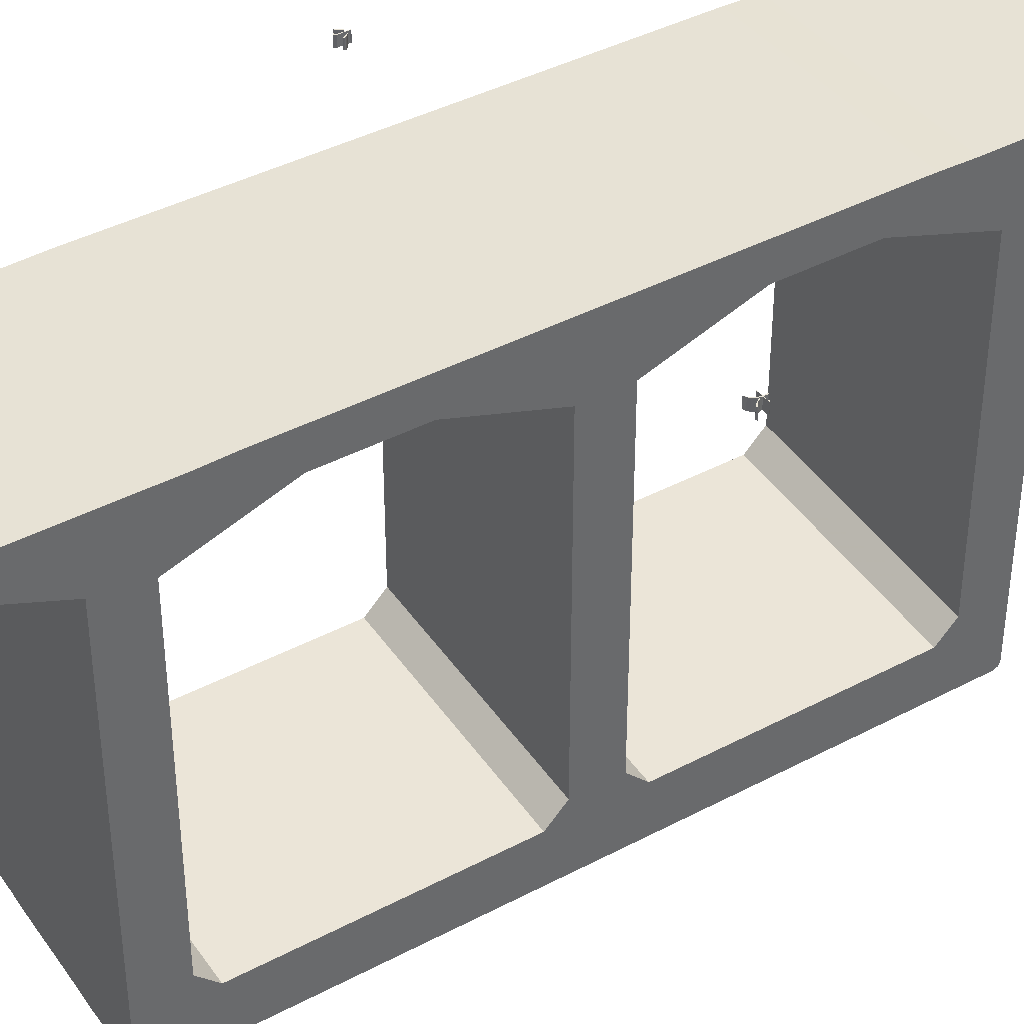
<metadata>
{"format":"obj","ext":"obj","renderer":"f3d","projection":"perspective","resolution":1024,"background":"white","views":[{"elev":40.3,"azim":-114.5,"up":"+Z"}]}
</metadata>
<code>
v 2529 -443.7 4415
v 2538 -442.3 4415
v 2537 -441.7 4415
v 2536 -442.1 4415
v 2529 -443.2 4415
v 2528 -440.2 4415
v 2529 -437.4 4415
v 2529 -434.7 4415
v 2531 -432.2 4415
v 2533 -429.9 4415
v 2536 -428 4415
v 2536 -427.6 4415
v 2532 -430 4415
v 2529 -432.8 4415
v 2528 -434.4 4415
v 2528 -436.4 4415
v 2527 -441.4 4415
v 2525 -438.2 4415
v 2523 -435.3 4415
v 2520 -432.9 4415
v 2517 -431.2 4415
v 2517 -432.1 4415
v 2515 -432.6 4415
v 2516 -433 4415
v 2518 -433.4 4415
v 2520 -434.1 4415
v 2521 -435.2 4415
v 2523 -436.5 4415
v 2525 -439.5 4415
v 2527 -442.7 4415
v 2527 -443.4 4415
v 2517 -444.9 4415
v 2519 -446.6 4415
v 2521 -444.9 4415
v 2527 -443.9 4415
v 2528 -448.5 4415
v 2527 -449.4 4415
v 2530 -450 4415
v 2529 -443.7 4400
v 2530 -450 4400
v 2527 -449.4 4400
v 2528 -448.5 4400
v 2527 -443.9 4400
v 2521 -444.9 4400
v 2519 -446.6 4400
v 2517 -444.9 4400
v 2527 -443.4 4400
v 2527 -442.7 4400
v 2525 -439.5 4400
v 2523 -436.5 4400
v 2521 -435.2 4400
v 2520 -434.1 4400
v 2518 -433.4 4400
v 2516 -433 4400
v 2515 -432.6 4400
v 2517 -432.1 4400
v 2517 -431.2 4400
v 2520 -432.9 4400
v 2523 -435.3 4400
v 2525 -438.2 4400
v 2527 -441.4 4400
v 2528 -436.4 4400
v 2528 -434.4 4400
v 2529 -432.8 4400
v 2532 -430 4400
v 2536 -427.6 4400
v 2536 -428 4400
v 2533 -429.9 4400
v 2531 -432.2 4400
v 2529 -434.7 4400
v 2529 -437.4 4400
v 2528 -440.2 4400
v 2529 -443.2 4400
v 2536 -442.1 4400
v 2537 -441.7 4400
v 2538 -442.3 4400
v 2527 -442.7 4415
v 2525 -439.5 4415
v 2525 -439.5 4400
v 2527 -442.7 4400
v 2527 -443.4 4415
v 2527 -442.7 4415
v 2527 -442.7 4400
v 2527 -443.4 4400
v 2517 -444.9 4415
v 2527 -443.4 4415
v 2527 -443.4 4400
v 2517 -444.9 4400
v 2519 -446.6 4415
v 2517 -444.9 4415
v 2517 -444.9 4400
v 2519 -446.6 4400
v 2521 -444.9 4415
v 2519 -446.6 4415
v 2519 -446.6 4400
v 2521 -444.9 4400
v 2527 -443.9 4415
v 2521 -444.9 4415
v 2521 -444.9 4400
v 2527 -443.9 4400
v 2528 -448.5 4415
v 2527 -443.9 4415
v 2527 -443.9 4400
v 2528 -448.5 4400
v 2527 -449.4 4415
v 2528 -448.5 4415
v 2528 -448.5 4400
v 2527 -449.4 4400
v 2530 -450 4415
v 2527 -449.4 4415
v 2527 -449.4 4400
v 2530 -450 4400
v 2529 -443.7 4415
v 2530 -450 4415
v 2530 -450 4400
v 2529 -443.7 4400
v 2517 -432.1 4415
v 2517 -431.2 4415
v 2517 -431.2 4400
v 2517 -432.1 4400
v 2515 -432.6 4415
v 2517 -432.1 4415
v 2517 -432.1 4400
v 2515 -432.6 4400
v 2516 -433 4415
v 2515 -432.6 4415
v 2515 -432.6 4400
v 2516 -433 4400
v 2518 -433.4 4415
v 2516 -433 4415
v 2516 -433 4400
v 2518 -433.4 4400
v 2520 -434.1 4415
v 2518 -433.4 4415
v 2518 -433.4 4400
v 2520 -434.1 4400
v 2521 -435.2 4415
v 2520 -434.1 4415
v 2520 -434.1 4400
v 2521 -435.2 4400
v 2523 -436.5 4415
v 2521 -435.2 4415
v 2521 -435.2 4400
v 2523 -436.5 4400
v 2525 -439.5 4415
v 2523 -436.5 4415
v 2523 -436.5 4400
v 2525 -439.5 4400
v 2529 -434.7 4415
v 2529 -437.4 4415
v 2529 -437.4 4400
v 2529 -434.7 4400
v 2531 -432.2 4415
v 2529 -434.7 4415
v 2529 -434.7 4400
v 2531 -432.2 4400
v 2533 -429.9 4415
v 2531 -432.2 4415
v 2531 -432.2 4400
v 2533 -429.9 4400
v 2536 -428 4415
v 2533 -429.9 4415
v 2533 -429.9 4400
v 2536 -428 4400
v 2536 -427.6 4415
v 2536 -428 4415
v 2536 -428 4400
v 2536 -427.6 4400
v 2532 -430 4415
v 2536 -427.6 4415
v 2536 -427.6 4400
v 2532 -430 4400
v 2529 -432.8 4415
v 2532 -430 4415
v 2532 -430 4400
v 2529 -432.8 4400
v 2528 -434.4 4415
v 2529 -432.8 4415
v 2529 -432.8 4400
v 2528 -434.4 4400
v 2528 -436.4 4415
v 2528 -434.4 4415
v 2528 -434.4 4400
v 2528 -436.4 4400
v 2527 -441.4 4415
v 2528 -436.4 4415
v 2528 -436.4 4400
v 2527 -441.4 4400
v 2525 -438.2 4415
v 2527 -441.4 4415
v 2527 -441.4 4400
v 2525 -438.2 4400
v 2523 -435.3 4415
v 2525 -438.2 4415
v 2525 -438.2 4400
v 2523 -435.3 4400
v 2520 -432.9 4415
v 2523 -435.3 4415
v 2523 -435.3 4400
v 2520 -432.9 4400
v 2517 -431.2 4415
v 2520 -432.9 4415
v 2520 -432.9 4400
v 2517 -431.2 4400
v 2538 -442.3 4415
v 2529 -443.7 4415
v 2529 -443.7 4400
v 2538 -442.3 4400
v 2537 -441.7 4415
v 2538 -442.3 4415
v 2538 -442.3 4400
v 2537 -441.7 4400
v 2536 -442.1 4415
v 2537 -441.7 4415
v 2537 -441.7 4400
v 2536 -442.1 4400
v 2529 -443.2 4415
v 2536 -442.1 4415
v 2536 -442.1 4400
v 2529 -443.2 4400
v 2528 -440.2 4415
v 2529 -443.2 4415
v 2529 -443.2 4400
v 2528 -440.2 4400
v 2529 -437.4 4415
v 2528 -440.2 4415
v 2528 -440.2 4400
v 2529 -437.4 4400
v 3220 -339.6 4415
v 3218 -327 4415
v 3218 -326 4415
v 3219 -325.6 4415
v 3222 -325.5 4415
v 3222 -325.1 4415
v 3220 -324.2 4415
v 3219 -323.8 4415
v 3219 -323.3 4415
v 3217 -324.7 4415
v 3217 -326.5 4415
v 3219 -342.3 4415
v 3218 -343.2 4415
v 3221 -343.9 4415
v 3216 -338.5 4415
v 3216 -338.1 4415
v 3213 -334.5 4415
v 3210 -331.4 4415
v 3210 -330.5 4415
v 3209 -331.1 4415
v 3209 -332.4 4415
v 3209 -333.3 4415
v 3211 -335 4415
v 3224 -337.7 4415
v 3225 -334.7 4415
v 3226 -330.9 4415
v 3228 -327.5 4415
v 3228 -327.2 4415
v 3225 -331.8 4415
v 3223 -335 4415
v 3222 -336.5 4415
v 3220 -339.6 4400
v 3221 -343.9 4400
v 3218 -343.2 4400
v 3219 -342.3 4400
v 3217 -326.5 4400
v 3217 -324.7 4400
v 3219 -323.3 4400
v 3219 -323.8 4400
v 3220 -324.2 4400
v 3222 -325.1 4400
v 3222 -325.5 4400
v 3219 -325.6 4400
v 3218 -326 4400
v 3218 -327 4400
v 3224 -337.7 4400
v 3222 -336.5 4400
v 3223 -335 4400
v 3225 -331.8 4400
v 3228 -327.2 4400
v 3228 -327.5 4400
v 3226 -330.9 4400
v 3225 -334.7 4400
v 3216 -338.5 4400
v 3211 -335 4400
v 3209 -333.3 4400
v 3209 -332.4 4400
v 3209 -331.1 4400
v 3210 -330.5 4400
v 3210 -331.4 4400
v 3213 -334.5 4400
v 3216 -338.1 4400
v 3222 -325.1 4415
v 3222 -325.5 4415
v 3222 -325.5 4400
v 3222 -325.1 4400
v 3220 -324.2 4415
v 3222 -325.1 4415
v 3222 -325.1 4400
v 3220 -324.2 4400
v 3219 -323.8 4415
v 3220 -324.2 4415
v 3220 -324.2 4400
v 3219 -323.8 4400
v 3219 -323.3 4415
v 3219 -323.8 4415
v 3219 -323.8 4400
v 3219 -323.3 4400
v 3217 -324.7 4415
v 3219 -323.3 4415
v 3219 -323.3 4400
v 3217 -324.7 4400
v 3217 -326.5 4415
v 3217 -324.7 4415
v 3217 -324.7 4400
v 3217 -326.5 4400
v 3219 -342.3 4415
v 3217 -326.5 4415
v 3217 -326.5 4400
v 3219 -342.3 4400
v 3218 -343.2 4415
v 3219 -342.3 4415
v 3219 -342.3 4400
v 3218 -343.2 4400
v 3221 -343.9 4415
v 3218 -343.2 4415
v 3218 -343.2 4400
v 3221 -343.9 4400
v 3220 -339.6 4415
v 3221 -343.9 4415
v 3221 -343.9 4400
v 3220 -339.6 4400
v 3225 -331.8 4415
v 3228 -327.2 4415
v 3228 -327.2 4400
v 3225 -331.8 4400
v 3223 -335 4415
v 3225 -331.8 4415
v 3225 -331.8 4400
v 3223 -335 4400
v 3222 -336.5 4415
v 3223 -335 4415
v 3223 -335 4400
v 3222 -336.5 4400
v 3224 -337.7 4415
v 3222 -336.5 4415
v 3222 -336.5 4400
v 3224 -337.7 4400
v 3218 -327 4415
v 3220 -339.6 4415
v 3220 -339.6 4400
v 3218 -327 4400
v 3218 -326 4415
v 3218 -327 4415
v 3218 -327 4400
v 3218 -326 4400
v 3219 -325.6 4415
v 3218 -326 4415
v 3218 -326 4400
v 3219 -325.6 4400
v 3222 -325.5 4415
v 3219 -325.6 4415
v 3219 -325.6 4400
v 3222 -325.5 4400
v 3216 -338.1 4415
v 3216 -338.5 4415
v 3216 -338.5 4400
v 3216 -338.1 4400
v 3213 -334.5 4415
v 3216 -338.1 4415
v 3216 -338.1 4400
v 3213 -334.5 4400
v 3210 -331.4 4415
v 3213 -334.5 4415
v 3213 -334.5 4400
v 3210 -331.4 4400
v 3210 -330.5 4415
v 3210 -331.4 4415
v 3210 -331.4 4400
v 3210 -330.5 4400
v 3209 -331.1 4415
v 3210 -330.5 4415
v 3210 -330.5 4400
v 3209 -331.1 4400
v 3209 -332.4 4415
v 3209 -331.1 4415
v 3209 -331.1 4400
v 3209 -332.4 4400
v 3209 -333.3 4415
v 3209 -332.4 4415
v 3209 -332.4 4400
v 3209 -333.3 4400
v 3211 -335 4415
v 3209 -333.3 4415
v 3209 -333.3 4400
v 3211 -335 4400
v 3216 -338.5 4415
v 3211 -335 4415
v 3211 -335 4400
v 3216 -338.5 4400
v 3225 -334.7 4415
v 3224 -337.7 4415
v 3224 -337.7 4400
v 3225 -334.7 4400
v 3226 -330.9 4415
v 3225 -334.7 4415
v 3225 -334.7 4400
v 3226 -330.9 4400
v 3228 -327.5 4415
v 3226 -330.9 4415
v 3226 -330.9 4400
v 3228 -327.5 4400
v 3228 -327.2 4415
v 3228 -327.5 4415
v 3228 -327.5 4400
v 3228 -327.2 4400
v 2639 146.1 4307
v 2639 146.1 3688
v 2639 143.2 3681
v 2640 136.2 3678
v 2801 -911.6 3678
v 2802 -918.6 3681
v 2802 -921.5 3688
v 2802 -921.5 4307
v 2828 -1090 4375
v 2828 -1090 4399
v 2786 -812.7 4399
v 2778 -763.3 4401
v 2663 -12.08 4401
v 2655 37.35 4399
v 2613 314.1 4399
v 2613 314.1 4375
v 2787 -822.6 3758
v 2730 -451.9 3758
v 2726 -422.3 3788
v 2726 -422.3 4297
v 2749 -570.6 4347
v 2769 -704 4347
v 2792 -852.3 4297
v 2792 -852.3 3788
v 2711 -323.4 3758
v 2654 47.23 3758
v 2649 76.89 3788
v 2649 76.89 4297
v 2672 -71.39 4347
v 2693 -204.8 4347
v 2715 -353.1 4297
v 2715 -353.1 3788
v 2985 199.1 4308
v 2959 367.1 4376
v 2959 367.1 4400
v 3001 90.32 4400
v 3009 40.9 4401
v 3124 -710.3 4401
v 3132 -759.8 4400
v 3174 -1037 4400
v 3174 -1037 4376
v 3148 -868.5 4308
v 3148 -868.5 3721
v 3148 -865.6 3714
v 3147 -858.6 3711
v 2986 189.2 3711
v 2985 196.2 3714
v 2985 199.1 3721
v 3076 -399 3786
v 3133 -769.7 3786
v 3138 -799.3 3816
v 3138 -799.3 4308
v 3115 -651 4358
v 3095 -517.6 4358
v 3072 -369.3 4308
v 3072 -369.3 3816
v 3000 100.2 3786
v 3057 -270.5 3786
v 3061 -300.1 3816
v 3061 -300.1 4308
v 3039 -151.9 4358
v 3018 -18.41 4358
v 2995 129.9 4308
v 2995 129.9 3816
v 2639 146.1 3688
v 2639 146.1 4307
v 2985 199.1 4308
v 2985 199.1 3721
v 2640 136.2 3678
v 2639 143.2 3681
v 2639 146.1 3688
v 2985 199.1 3721
v 2985 196.2 3714
v 2986 189.2 3711
v 2812 172.6 3704
v 2813 162.7 3694
v 2727 149.4 3686
v 2898 185.8 3713
v 2900 175.9 3703
v 2725 159.3 3696
v 2684 142.8 3682
v 2704 153.1 3687
v 2769 163.6 3694
v 2942 192.4 3717
v 2920 186.2 3708
v 2856 175.6 3701
v 2672 146 3682
v 2682 152.7 3692
v 2671 149.7 3686
v 2735 159.5 3692
v 2740 156.4 3689
v 2770 156.1 3690
v 2791 163.6 3693
v 2811 170.6 3699
v 2855 179.2 3709
v 2877 181.6 3706
v 2826 169 3697
v 2857 169.3 3699
v 2888 180.6 3704
v 2844 176.6 3703
v 2769 165.9 3700
v 2953 192.8 3713
v 2943 182.5 3707
v 2953 189.2 3709
v 2801 -911.6 3678
v 2640 136.2 3678
v 2986 189.2 3711
v 3147 -858.6 3711
v 2802 -921.5 3688
v 2802 -918.6 3681
v 2801 -911.6 3678
v 3147 -858.6 3711
v 3148 -865.6 3714
v 3148 -868.5 3721
v 2974 -885.1 3694
v 2975 -895 3704
v 2889 -908.2 3696
v 3060 -871.9 3703
v 3062 -881.7 3713
v 2887 -898.3 3686
v 2846 -914.9 3692
v 2867 -908.6 3687
v 2931 -898.1 3693
v 3103 -865.2 3707
v 3083 -875.5 3708
v 3018 -886.1 3702
v 2835 -915.2 3686
v 2844 -905 3682
v 2834 -911.6 3682
v 2897 -901.7 3688
v 2902 -904.8 3692
v 2932 -901.6 3700
v 2954 -897.4 3698
v 2973 -890.9 3696
v 3017 -878.5 3699
v 3039 -879.4 3702
v 2988 -892 3701
v 3019 -888.4 3709
v 3051 -881.1 3705
v 3007 -884.3 3698
v 2931 -891.7 3690
v 3115 -868.4 3709
v 3105 -875.1 3717
v 3116 -872.1 3713
v 2802 -921.5 4307
v 2802 -921.5 3688
v 3148 -868.5 3721
v 3148 -868.5 4308
v 2828 -1090 4375
v 2802 -921.5 4307
v 3148 -868.5 4308
v 3174 -1037 4376
v 2828 -1090 4399
v 2828 -1090 4375
v 3174 -1037 4376
v 3174 -1037 4400
v 2786 -812.7 4399
v 2828 -1090 4399
v 3174 -1037 4400
v 3132 -759.8 4400
v 2778 -763.3 4401
v 2786 -812.7 4399
v 3132 -759.8 4400
v 3124 -710.3 4401
v 2663 -12.08 4401
v 2778 -763.3 4401
v 3124 -710.3 4401
v 3009 40.9 4401
v 2655 37.35 4399
v 2663 -12.08 4401
v 3009 40.9 4401
v 3001 90.32 4400
v 2613 314.1 4399
v 2655 37.35 4399
v 3001 90.32 4400
v 2959 367.1 4400
v 2613 314.1 4375
v 2613 314.1 4399
v 2959 367.1 4400
v 2959 367.1 4376
v 2639 146.1 4307
v 2613 314.1 4375
v 2959 367.1 4376
v 2985 199.1 4308
v 3076 -399 3786
v 2730 -451.9 3758
v 2787 -822.6 3758
v 3133 -769.7 3786
v 2730 -451.9 3758
v 3076 -399 3786
v 3072 -369.3 3816
v 2726 -422.3 3788
v 3095 -517.6 4358
v 2749 -570.6 4347
v 2726 -422.3 4297
v 3072 -369.3 4308
v 3133 -769.7 3786
v 2787 -822.6 3758
v 2792 -852.3 3788
v 3138 -799.3 3816
v 3138 -799.3 4308
v 2792 -852.3 4297
v 2769 -704 4347
v 3115 -651 4358
v 3138 -799.3 3816
v 2792 -852.3 3788
v 2792 -852.3 4297
v 3138 -799.3 4308
v 2749 -570.6 4347
v 3095 -517.6 4358
v 3115 -651 4358
v 2769 -704 4347
v 2726 -422.3 3788
v 3072 -369.3 3816
v 3072 -369.3 4308
v 2726 -422.3 4297
v 3000 100.2 3786
v 2654 47.23 3758
v 2711 -323.4 3758
v 3057 -270.5 3786
v 3057 -270.5 3786
v 2711 -323.4 3758
v 2715 -353.1 3788
v 3061 -300.1 3816
v 3061 -300.1 4308
v 2715 -353.1 4297
v 2693 -204.8 4347
v 3039 -151.9 4358
v 2654 47.23 3758
v 3000 100.2 3786
v 2995 129.9 3816
v 2649 76.89 3788
v 3018 -18.41 4358
v 2672 -71.39 4347
v 2649 76.89 4297
v 2995 129.9 4308
v 2649 76.89 3788
v 2995 129.9 3816
v 2995 129.9 4308
v 2649 76.89 4297
v 3039 -151.9 4358
v 2693 -204.8 4347
v 2672 -71.39 4347
v 3018 -18.41 4358
v 3061 -300.1 3816
v 2715 -353.1 3788
v 2715 -353.1 4297
v 3061 -300.1 4308
g g462400_1
f 33 34 32
f 31 32 34
f 36 37 38
f 34 35 31
f 5 31 35
f 35 36 1
f 28 29 18
f 24 25 22
f 22 23 24
f 21 22 25
f 25 20 21
f 28 19 27
f 19 28 18
f 26 27 20
f 20 27 19
f 26 20 25
f 5 1 4
f 5 30 31
f 30 17 29
f 17 30 5
f 5 6 17
f 35 1 5
f 2 4 1
f 3 4 2
f 36 38 1
f 16 6 7
f 16 7 8
f 17 18 29
f 15 8 14
f 8 15 16
f 14 8 9
f 9 10 13
f 10 12 13
f 12 10 11
f 9 13 14
f 16 17 6
f 76 74 75
f 39 73 74
f 43 73 39
f 73 48 61
f 47 48 73
f 61 48 49
f 73 61 72
f 39 40 42
f 74 76 39
f 72 61 62
f 68 69 65
f 68 66 67
f 66 68 65
f 69 64 65
f 71 62 70
f 71 72 62
f 64 70 63
f 70 64 69
f 63 70 62
f 61 49 60
f 41 42 40
f 44 47 43
f 47 73 43
f 43 39 42
f 44 45 46
f 50 60 49
f 47 44 46
f 59 50 51
f 50 59 60
f 51 52 58
f 58 52 53
f 51 58 59
f 53 54 56
f 56 57 53
f 55 56 54
f 53 57 58
f 77 78 80
f 79 80 78
f 81 82 84
f 83 84 82
f 85 86 87
f 87 88 85
f 89 90 91
f 91 92 89
f 93 94 96
f 95 96 94
f 97 98 99
f 99 100 97
f 101 102 103
f 103 104 101
f 105 106 108
f 107 108 106
f 109 110 112
f 111 112 110
f 113 114 115
f 115 116 113
f 117 118 119
f 119 120 117
f 121 122 124
f 123 124 122
f 125 126 128
f 127 128 126
f 129 130 132
f 131 132 130
f 133 134 136
f 135 136 134
f 137 138 139
f 139 140 137
f 141 142 144
f 143 144 142
f 145 146 147
f 147 148 145
f 149 150 151
f 151 152 149
f 153 154 156
f 155 156 154
f 157 158 160
f 159 160 158
f 161 162 163
f 163 164 161
f 165 166 167
f 167 168 165
f 169 170 171
f 171 172 169
f 173 174 176
f 175 176 174
f 177 178 179
f 179 180 177
f 181 182 184
f 183 184 182
f 185 186 188
f 187 188 186
f 189 190 191
f 191 192 189
f 193 194 196
f 195 196 194
f 197 198 199
f 199 200 197
f 201 202 203
f 203 204 201
f 205 206 207
f 207 208 205
f 209 210 212
f 211 212 210
f 213 214 216
f 215 216 214
f 217 218 220
f 219 220 218
f 221 222 223
f 223 224 221
f 225 226 227
f 227 228 225
f 239 230 231
f 240 229 239
f 240 241 242
f 239 229 230
f 240 242 229
f 235 236 232
f 234 235 232
f 231 232 238
f 238 232 236
f 236 237 238
f 231 238 239
f 232 233 234
f 243 244 245
f 251 245 246
f 245 251 243
f 246 247 248
f 246 249 250
f 249 246 248
f 246 250 251
f 252 253 258
f 258 259 252
f 253 257 258
f 255 256 254
f 257 254 256
f 254 257 253
f 268 269 271
f 267 268 271
f 266 267 265
f 271 272 265
f 267 271 265
f 265 272 264
f 271 269 270
f 273 264 272
f 260 263 264
f 260 264 273
f 262 263 261
f 260 261 263
f 278 279 280
f 280 277 278
f 277 280 281
f 281 274 276
f 275 276 274
f 281 276 277
f 287 288 286
f 285 286 288
f 288 284 285
f 290 282 289
f 288 283 284
f 283 288 289
f 283 289 282
f 291 292 294
f 293 294 292
f 295 296 297
f 297 298 295
f 299 300 302
f 301 302 300
f 303 304 305
f 305 306 303
f 307 308 309
f 309 310 307
f 311 312 313
f 313 314 311
f 315 316 317
f 317 318 315
f 319 320 321
f 321 322 319
f 323 324 325
f 325 326 323
f 327 328 329
f 329 330 327
f 331 332 333
f 333 334 331
f 335 336 338
f 337 338 336
f 339 340 342
f 341 342 340
f 343 344 346
f 345 346 344
f 347 348 349
f 349 350 347
f 351 352 354
f 353 354 352
f 355 356 357
f 357 358 355
f 359 360 362
f 361 362 360
f 363 364 365
f 365 366 363
f 367 368 370
f 369 370 368
f 371 372 373
f 373 374 371
f 375 376 377
f 377 378 375
f 379 380 382
f 381 382 380
f 383 384 386
f 385 386 384
f 387 388 390
f 389 390 388
f 391 392 394
f 393 394 392
f 395 396 398
f 397 398 396
f 399 400 402
f 401 402 400
f 403 404 405
f 405 406 403
f 407 408 409
f 409 410 407
f 411 412 414
f 413 414 412
f 428 429 415
f 442 427 428
f 415 429 430
f 442 443 427
f 442 415 441
f 443 444 427
f 435 444 434
f 442 428 415
f 427 444 435
f 422 424 425
f 422 423 424
f 425 426 437
f 435 436 426
f 422 437 438
f 422 425 437
f 437 426 436
f 426 427 435
f 422 438 421
f 445 446 434
f 439 433 446
f 416 417 418
f 440 418 439
f 418 440 416
f 416 440 441
f 415 416 441
f 439 418 432
f 433 434 446
f 433 439 432
f 431 419 421
f 419 431 432
f 420 421 419
f 431 421 438
f 432 418 419
f 445 434 444
f 453 454 456
f 466 452 453
f 456 454 455
f 466 467 452
f 466 456 465
f 467 468 452
f 475 468 474
f 466 453 456
f 452 468 475
f 447 449 450
f 447 448 449
f 450 451 477
f 475 476 451
f 447 477 478
f 447 450 477
f 477 451 476
f 451 452 475
f 447 478 462
f 469 470 474
f 463 473 470
f 457 458 459
f 464 459 463
f 459 464 457
f 457 464 465
f 456 457 465
f 463 459 472
f 473 474 470
f 473 463 472
f 471 460 462
f 460 471 472
f 461 462 460
f 471 462 478
f 472 459 460
f 469 474 468
f 480 481 482
f 482 479 480
f 493 499 517
f 483 484 501
f 501 484 503
f 514 510 500
f 516 499 498
f 513 500 510
f 494 504 496
f 504 505 496
f 516 487 518
f 494 496 502
f 501 496 495
f 491 495 496
f 504 494 515
f 497 508 507
f 507 505 497
f 498 499 492
f 486 487 516
f 500 512 511
f 511 490 507
f 509 514 489
f 483 501 495
f 502 503 485
f 503 496 501
f 485 503 484
f 502 496 503
f 489 508 515
f 505 504 497
f 505 507 506
f 496 505 491
f 506 507 490
f 506 491 505
f 508 497 515
f 509 510 514
f 511 508 500
f 492 499 510
f 510 509 492
f 513 510 499
f 508 511 507
f 499 493 513
f 500 513 512
f 512 490 511
f 512 513 493
f 500 508 514
f 489 514 508
f 504 515 497
f 486 516 498
f 517 518 488
f 518 499 516
f 488 518 487
f 517 499 518
f 520 521 522
f 522 519 520
f 533 539 557
f 523 524 541
f 541 524 543
f 554 550 540
f 556 539 538
f 553 540 550
f 534 544 536
f 544 545 536
f 556 527 558
f 534 536 542
f 541 536 535
f 531 535 536
f 544 534 555
f 537 548 547
f 547 545 537
f 538 539 532
f 526 527 556
f 540 552 551
f 551 530 547
f 549 554 529
f 523 541 535
f 542 543 525
f 543 536 541
f 525 543 524
f 542 536 543
f 529 548 555
f 545 544 537
f 545 547 546
f 536 545 531
f 546 547 530
f 546 531 545
f 548 537 555
f 549 550 554
f 551 548 540
f 532 539 550
f 550 549 532
f 553 550 539
f 548 551 547
f 539 533 553
f 540 553 552
f 552 530 551
f 552 553 533
f 540 548 554
f 529 554 548
f 544 555 537
f 526 556 538
f 557 558 528
f 558 539 556
f 528 558 527
f 557 539 558
f 560 561 559
f 562 559 561
f 564 565 563
f 566 563 565
f 568 569 567
f 570 567 569
f 572 573 571
f 574 571 573
f 576 577 575
f 578 575 577
f 580 581 579
f 582 579 581
f 584 585 586
f 586 583 584
f 588 589 587
f 590 587 589
f 592 593 594
f 594 591 592
f 596 597 598
f 598 595 596
f 602 599 600
f 600 601 602
f 604 605 606
f 606 603 604
f 610 607 608
f 608 609 610
f 613 611 612
f 611 613 614
f 617 615 616
f 615 617 618
f 621 619 620
f 619 621 622
f 623 625 626
f 625 623 624
f 628 629 630
f 630 627 628
f 633 631 632
f 631 633 634
f 637 635 636
f 635 637 638
f 641 639 640
f 639 641 642
f 644 645 646
f 646 643 644
f 650 647 648
f 648 649 650
f 652 653 654
f 654 651 652
f 657 655 656
f 655 657 658
f 661 659 660
f 659 661 662

</code>
